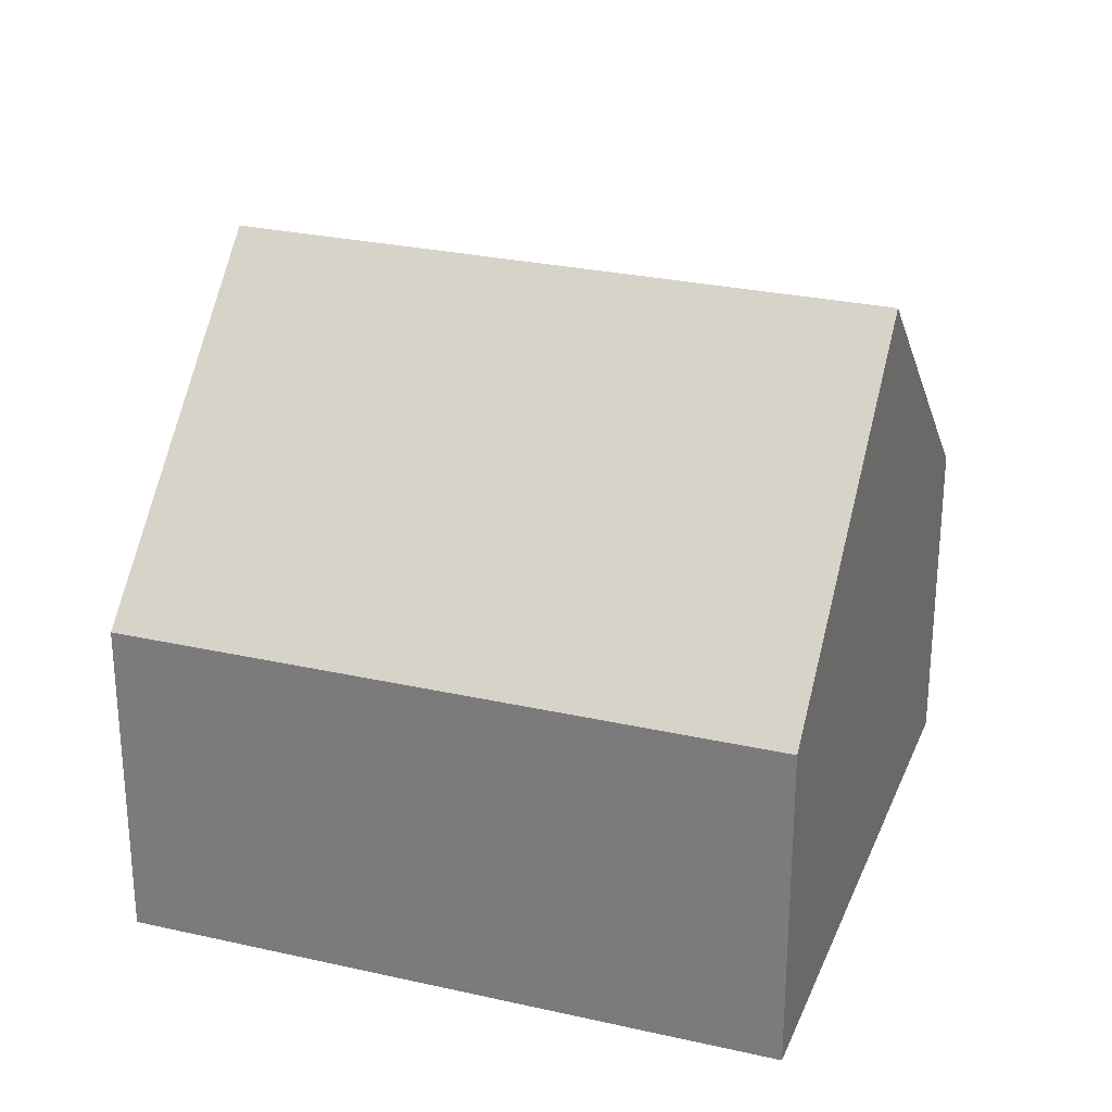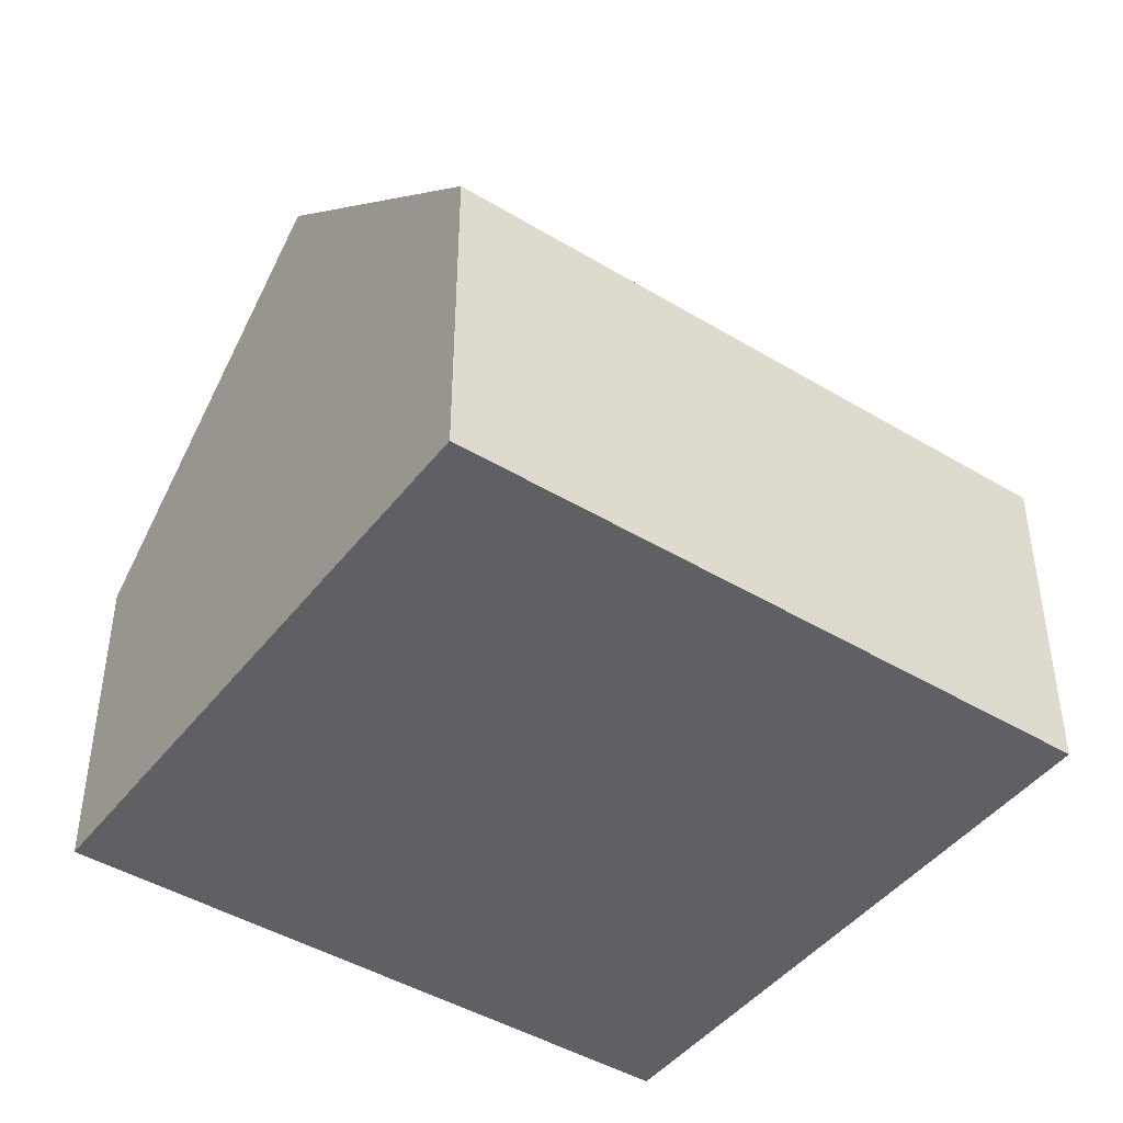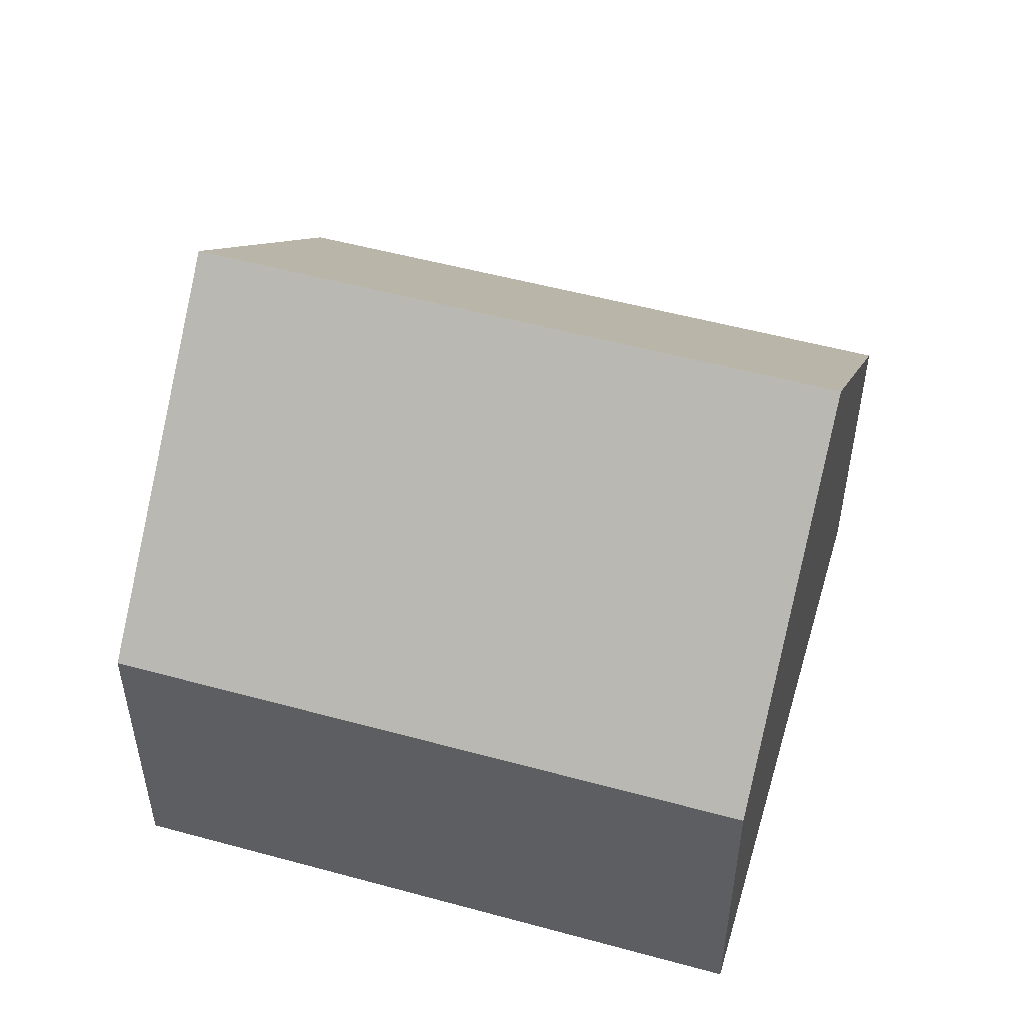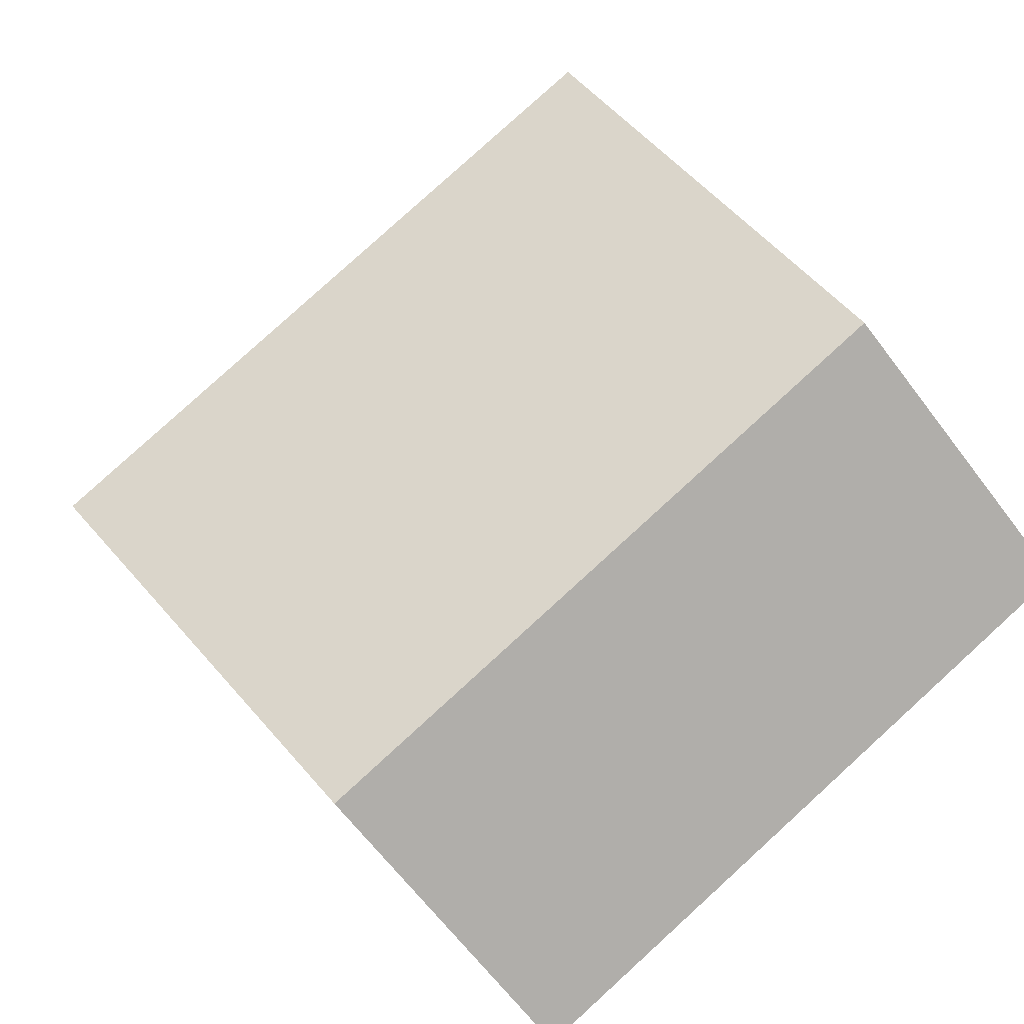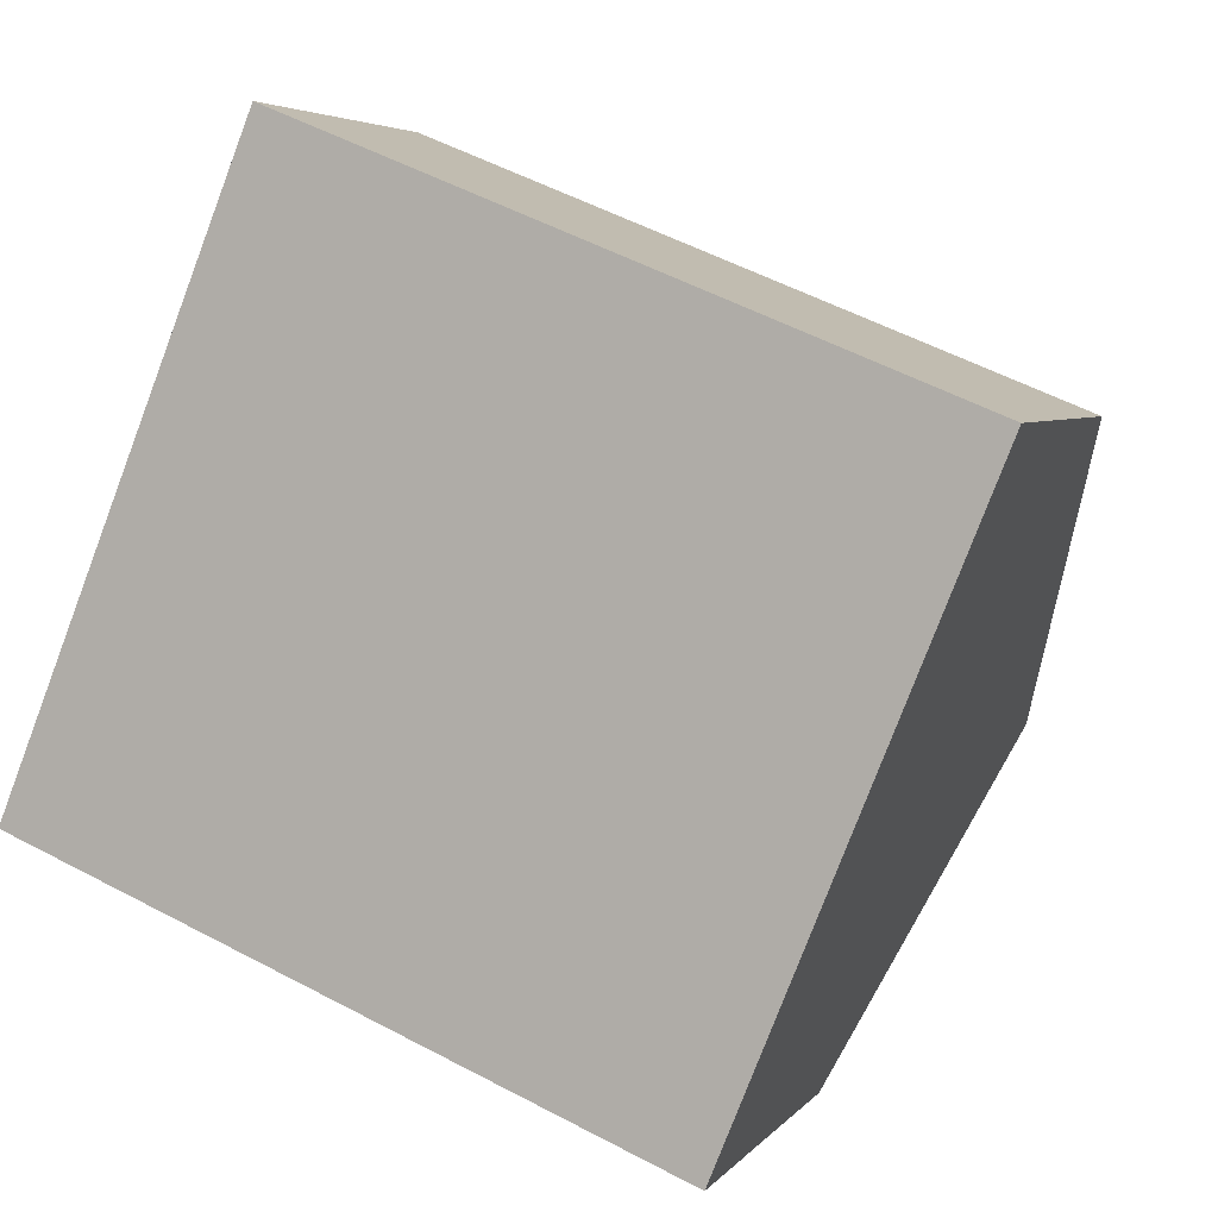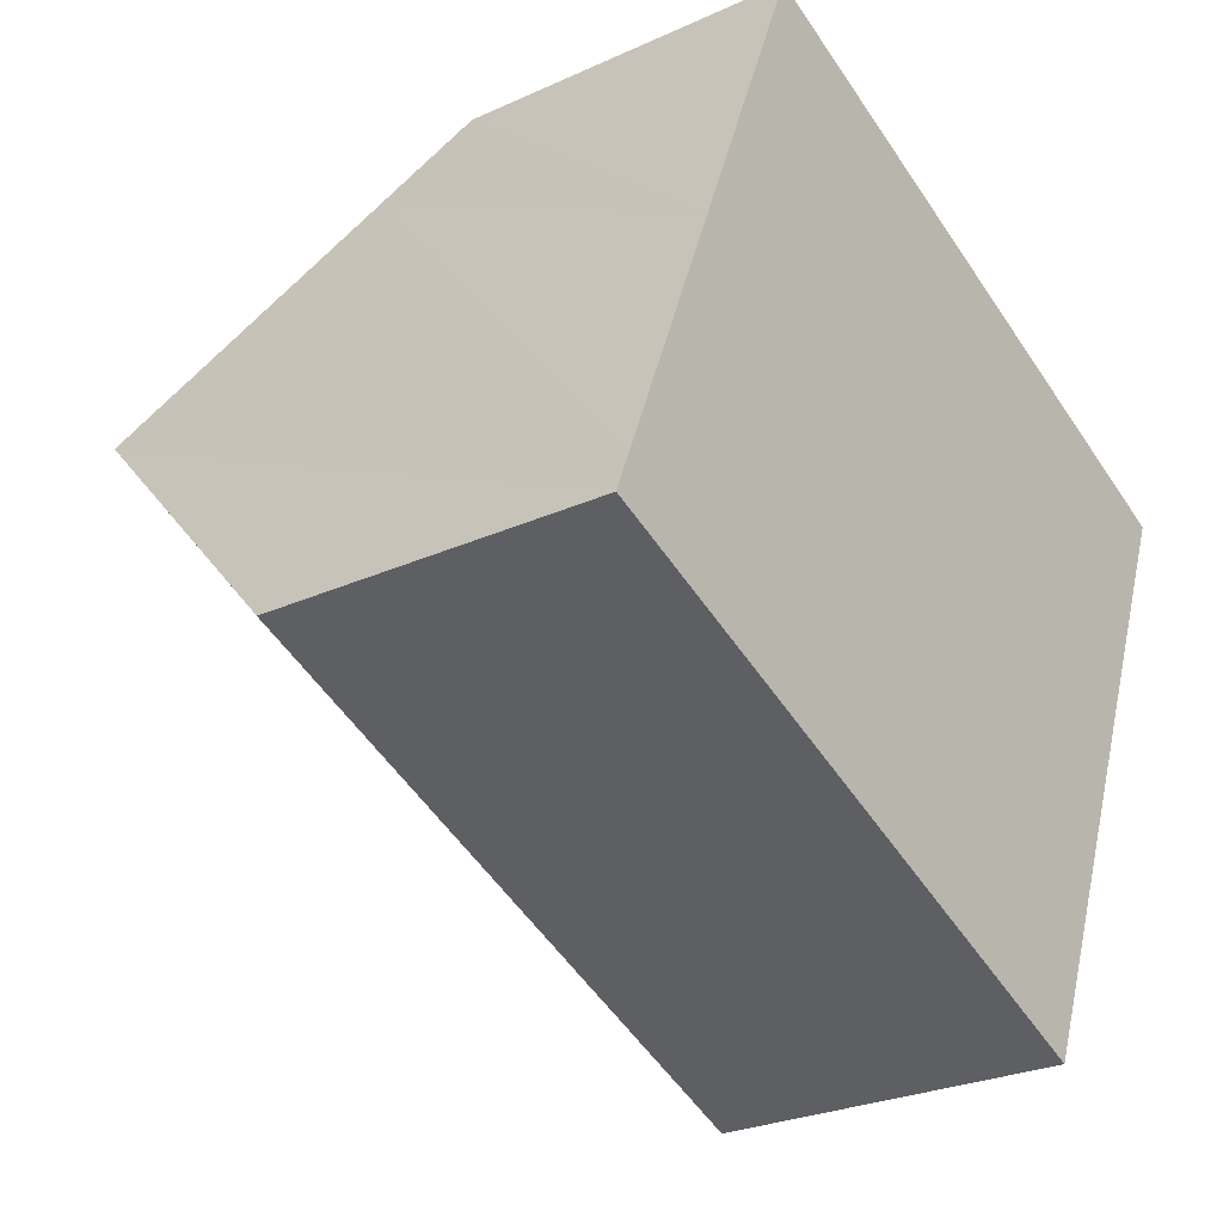
<metadata>
{"format":"obj","ext":"obj","renderer":"f3d","projection":"perspective","resolution":1024,"background":"white","views":[{"elev":27.4,"azim":-138.7,"up":"+Y"},{"elev":-44.7,"azim":167.0,"up":"+Y"},{"elev":52.3,"azim":38.5,"up":"+Y"},{"elev":-65.4,"azim":-142.9,"up":"+Z"},{"elev":4.6,"azim":19.4,"up":"+Z"},{"elev":-26.4,"azim":-54.2,"up":"+Z"}]}
</metadata>
<code>
v  11.83 10.05 0.735
v  3.863 5.324 9.505
v  13.76 5.324 5.488
v  3.376 6.517 8.305
v  1.932 10.05 4.752
v  0 5.324 3.26e-16
v  9.905 5.324 -4.019
v  0.244 5.922 0.602
v  9.905 2.461e-16 -4.019
v  0 0 0
v  0.244 -3.686e-17 0.602
v  1.932 -2.91e-16 4.752
v  3.863 -5.82e-16 9.505
v  3.376 -5.085e-16 8.305
v  13.76 -3.36e-16 5.488
v  11.83 -4.501e-17 0.735
g defaultobject
f 1 2 3
f 2 1 4
f 4 1 5
f 6 1 7
f 1 6 5
f 5 6 8
f 9 6 7
f 6 9 10
f 10 8 6
f 8 10 5
f 5 10 4
f 4 10 11
f 4 11 12
f 4 12 2
f 2 12 13
f 13 12 14
f 13 3 2
f 3 13 15
f 3 7 1
f 7 3 9
f 9 3 16
f 16 3 15
f 13 16 15
f 16 13 14
f 16 14 12
f 16 12 9
f 9 12 11
f 9 11 10

</code>
